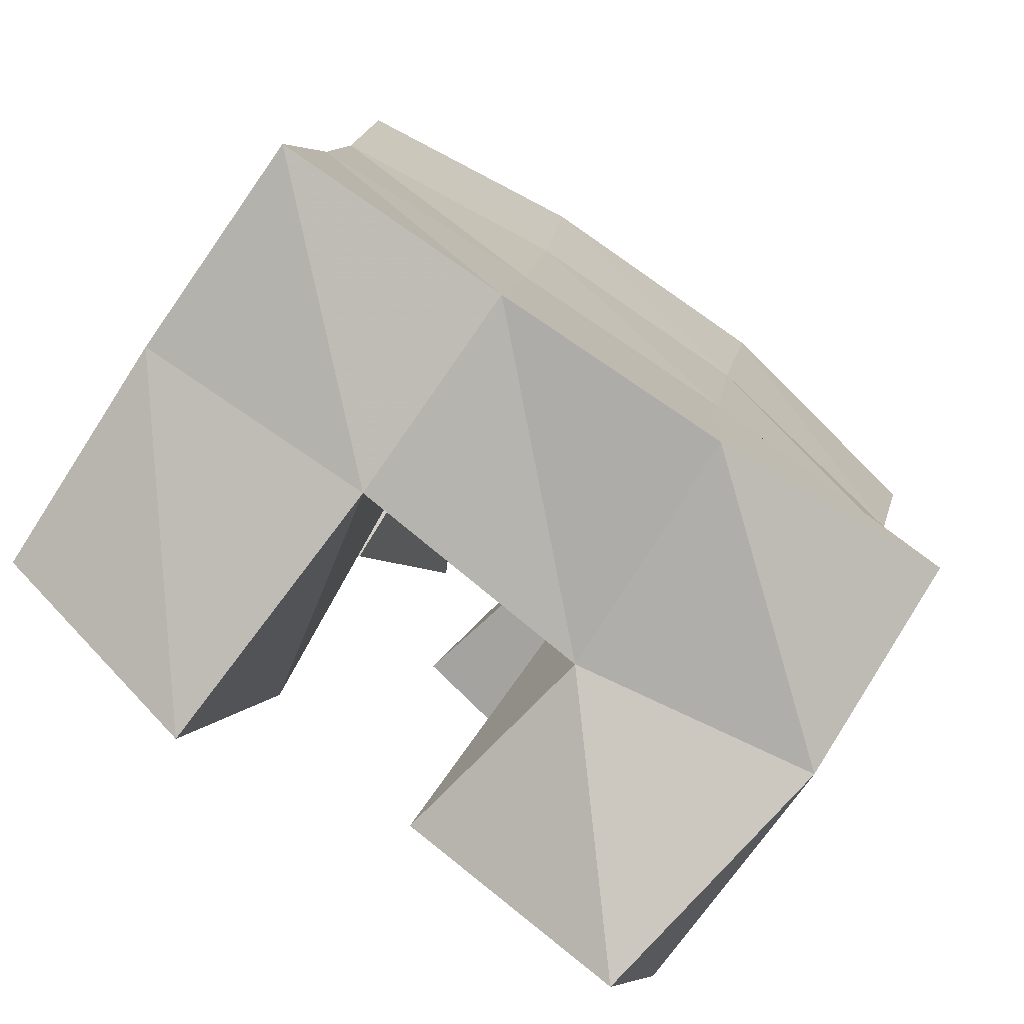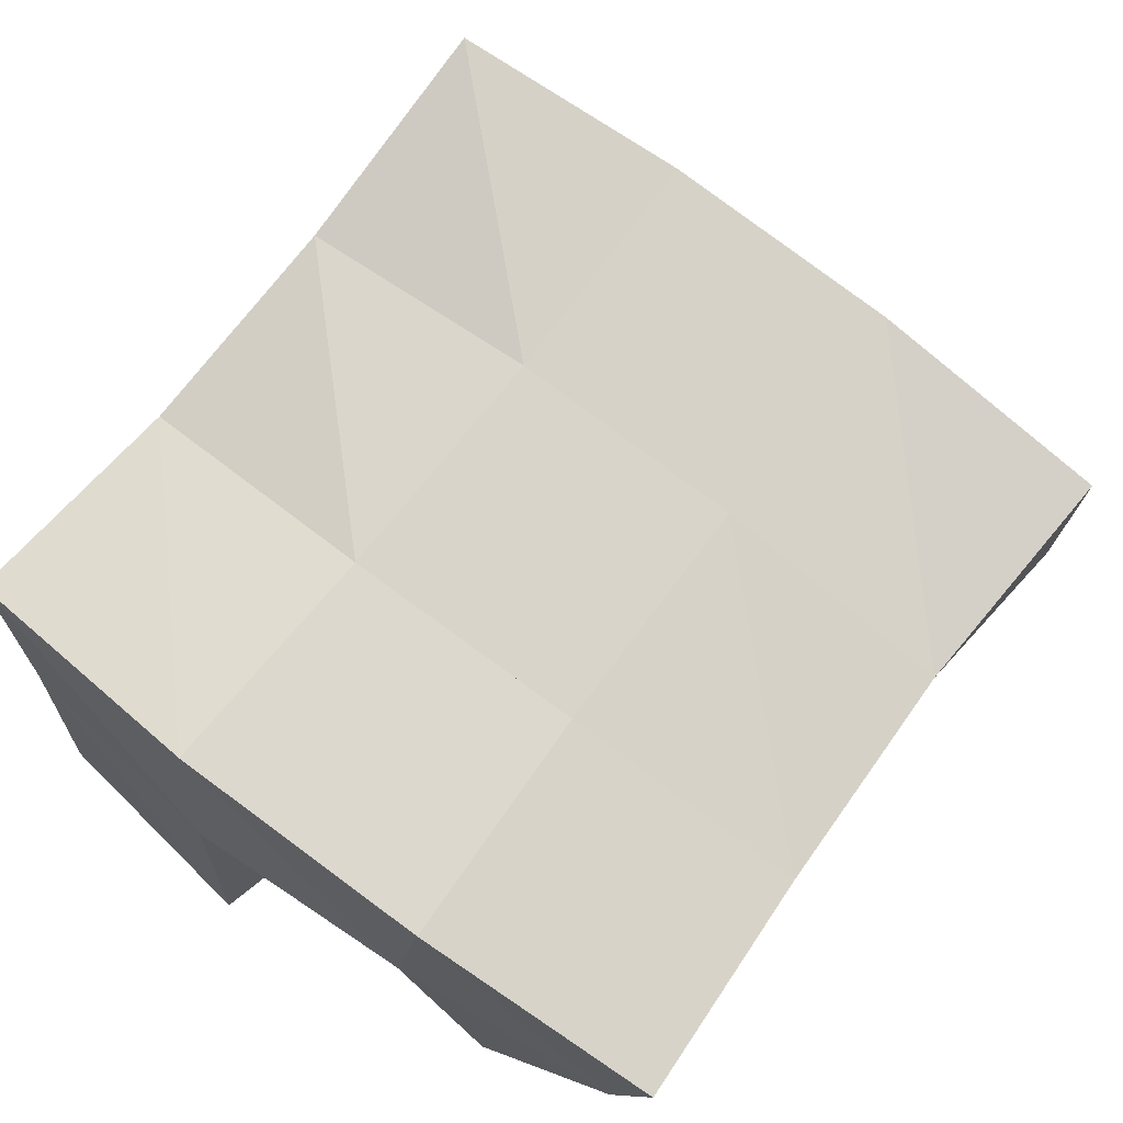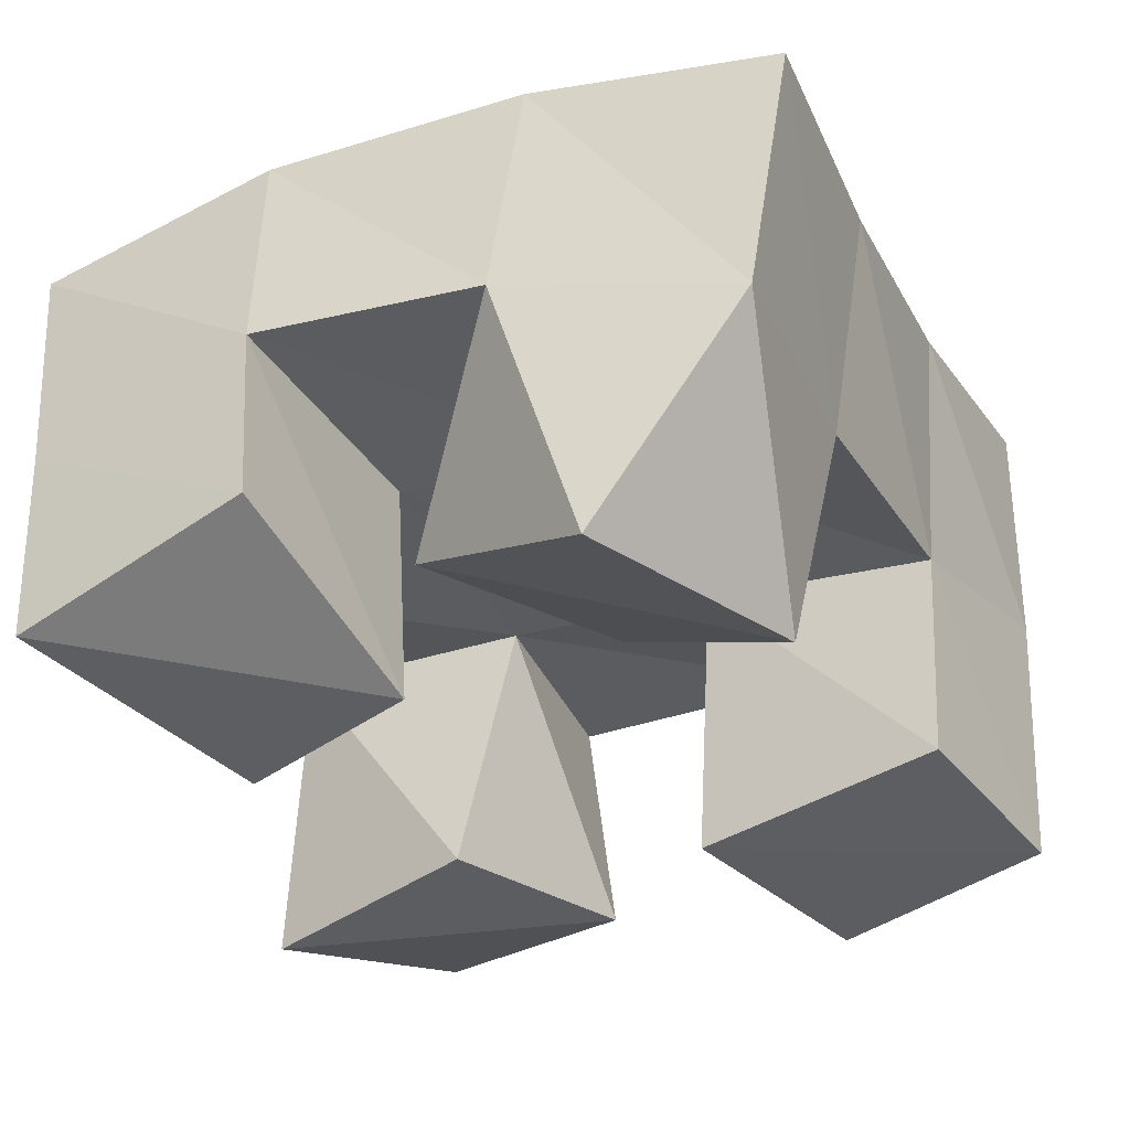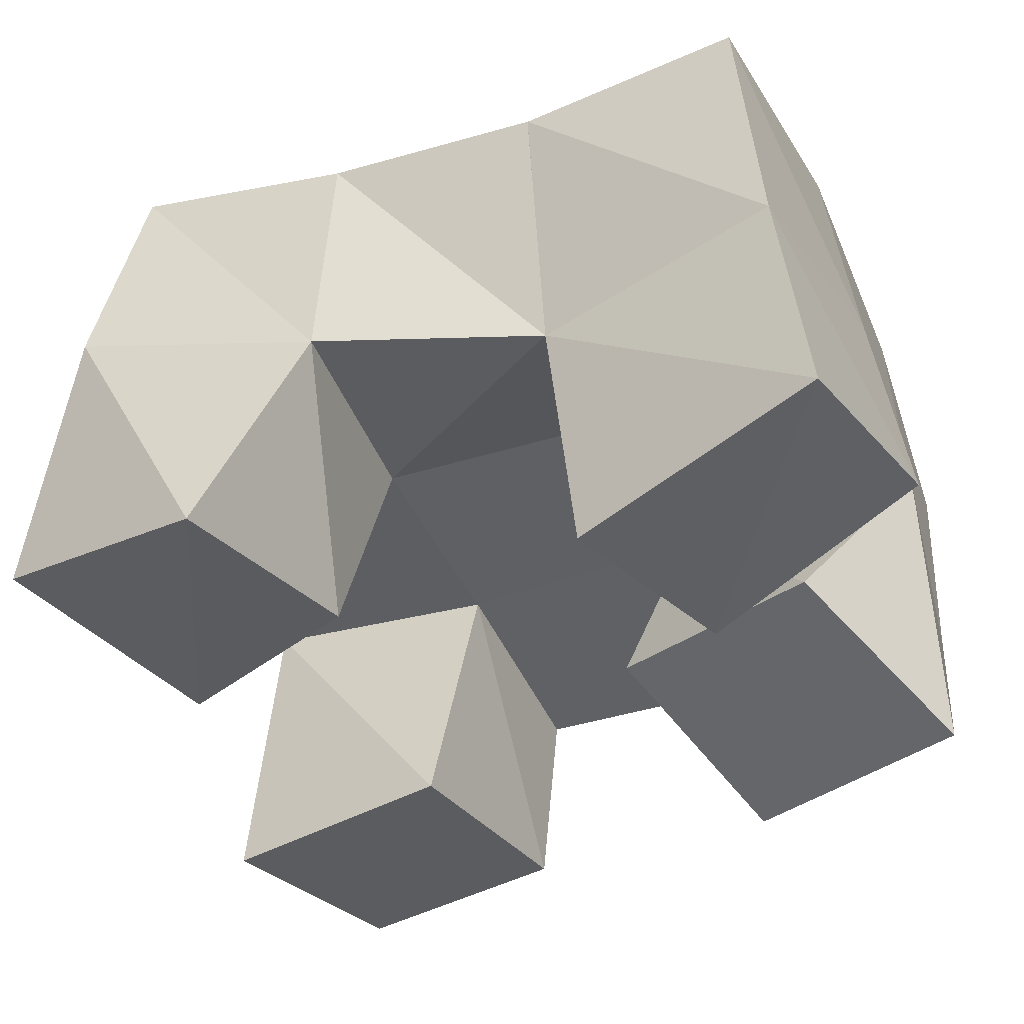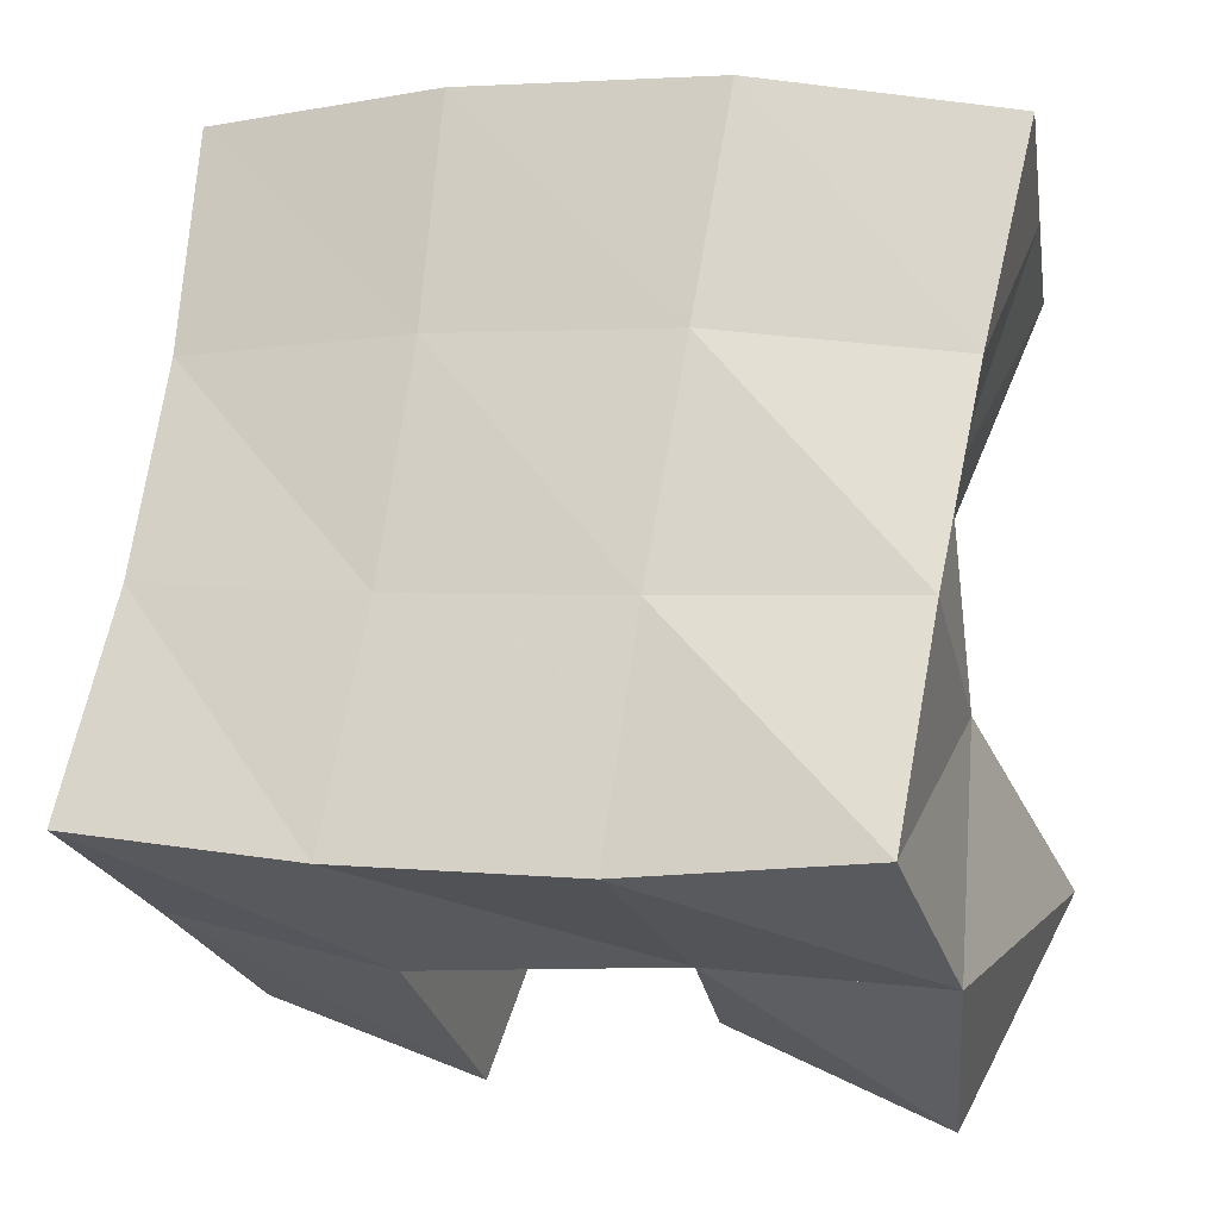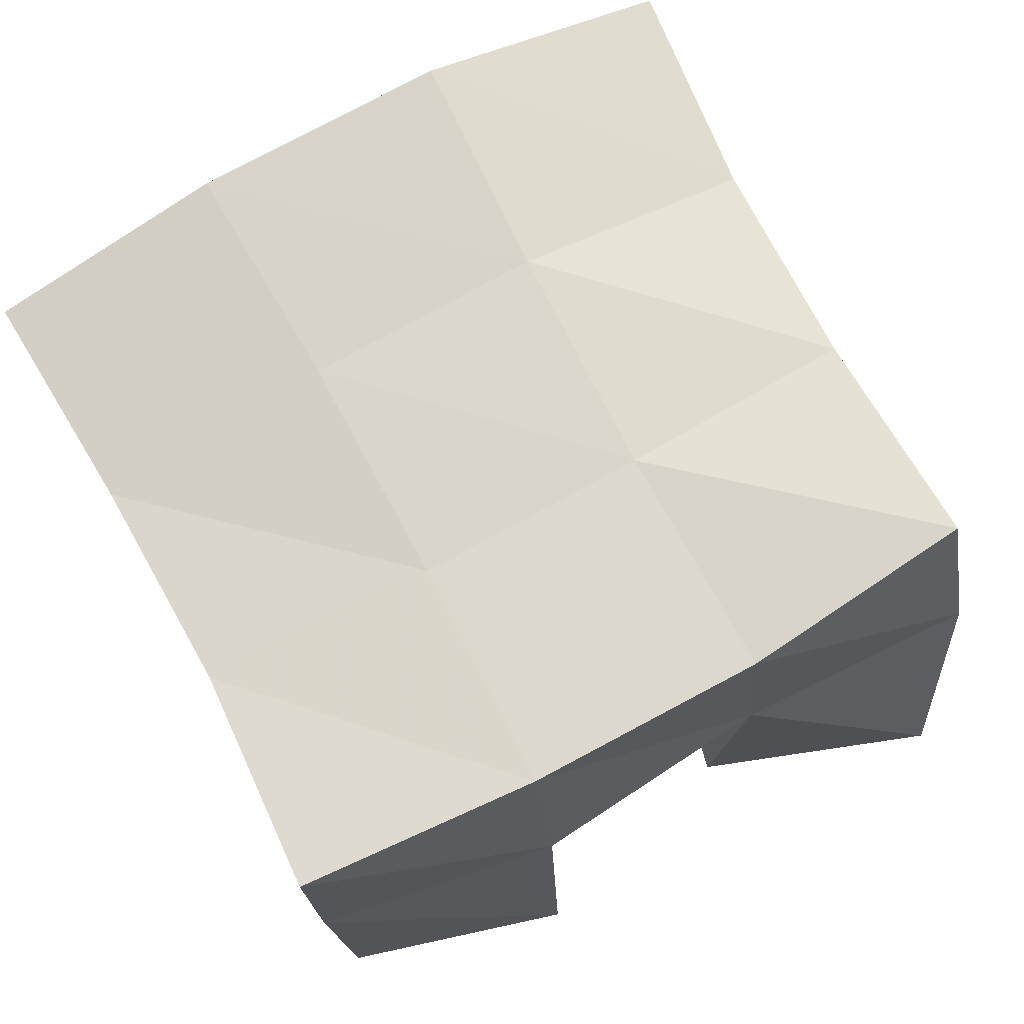
<metadata>
{"format":"obj","ext":"obj","renderer":"f3d","projection":"perspective","resolution":1024,"background":"white","views":[{"elev":-72.4,"azim":144.4,"up":"+Z"},{"elev":73.4,"azim":29.2,"up":"+Y"},{"elev":-33.5,"azim":17.1,"up":"+Y"},{"elev":-40.4,"azim":-75.5,"up":"+Y"},{"elev":-21.5,"azim":-165.3,"up":"+Z"},{"elev":72.9,"azim":144.2,"up":"+Y"}]}
</metadata>
<code>
v 0.4937 0.1133 0.9205
v 0.4842 0.1684 0.9334
v 0.5393 0.1088 0.945
v 0.5331 0.1567 0.9436
v 0.4707 0.1008 0.9684
v 0.4822 0.155 0.9868
v 0.5162 0.108 0.9842
v 0.5304 0.157 0.99
v 0.5673 0.122 1.035
v 0.5681 0.1556 1.05
v 0.605 0.1015 1.058
v 0.6145 0.1466 1.055
v 0.5407 0.1173 1.079
v 0.5615 0.158 1.103
v 0.5794 0.1 1.104
v 0.61 0.1465 1.103
v 0.4945 0.1 1.04
v 0.4849 0.1469 1.037
v 0.5325 0.101 1.06
v 0.5247 0.1575 1.047
v 0.4692 0.1073 1.092
v 0.4651 0.1511 1.086
v 0.5184 0.1196 1.106
v 0.5134 0.1606 1.099
v 0.5889 0.1 0.9384
v 0.5868 0.161 0.9453
v 0.6339 0.1048 0.9574
v 0.6364 0.1563 0.9613
v 0.5699 0.1 0.989
v 0.5752 0.1534 0.9978
v 0.6209 0.1071 1.002
v 0.6233 0.1487 1.005
v 0.4875 0.2143 0.943
v 0.5368 0.2094 0.9452
v 0.4804 0.2046 0.9906
v 0.5302 0.2064 0.9949
v 0.4717 0.1987 1.036
v 0.5216 0.2051 1.045
v 0.4605 0.199 1.082
v 0.5126 0.2065 1.093
v 0.5869 0.2071 0.9522
v 0.5787 0.2042 1.001
v 0.5721 0.2035 1.051
v 0.5674 0.2051 1.1
v 0.6368 0.2047 0.9627
v 0.6276 0.2001 1.01
v 0.6224 0.1964 1.056
v 0.6185 0.1976 1.104
f 1 2 4
f 3 1 4
f 2 6 8
f 4 2 8
f 6 5 7
f 8 6 7
f 5 1 3
f 7 5 3
f 8 7 3
f 4 8 3
f 2 1 5
f 6 2 5
f 9 10 12
f 11 9 12
f 10 14 16
f 12 10 16
f 14 13 15
f 16 14 15
f 13 9 11
f 15 13 11
f 16 15 11
f 12 16 11
f 10 9 13
f 14 10 13
f 17 18 20
f 19 17 20
f 18 22 24
f 20 18 24
f 22 21 23
f 24 22 23
f 21 17 19
f 23 21 19
f 24 23 19
f 20 24 19
f 18 17 21
f 22 18 21
f 25 26 28
f 27 25 28
f 26 30 32
f 28 26 32
f 30 29 31
f 32 30 31
f 29 25 27
f 31 29 27
f 32 31 27
f 28 32 27
f 26 25 29
f 30 26 29
f 2 33 34
f 4 2 34
f 33 35 36
f 34 33 36
f 35 6 8
f 36 35 8
f 6 2 4
f 8 6 4
f 36 8 4
f 34 36 4
f 33 2 6
f 35 33 6
f 6 35 36
f 8 6 36
f 35 37 38
f 36 35 38
f 37 18 20
f 38 37 20
f 18 6 8
f 20 18 8
f 38 20 8
f 36 38 8
f 35 6 18
f 37 35 18
f 18 37 38
f 20 18 38
f 37 39 40
f 38 37 40
f 39 22 24
f 40 39 24
f 22 18 20
f 24 22 20
f 40 24 20
f 38 40 20
f 37 18 22
f 39 37 22
f 4 34 41
f 26 4 41
f 34 36 42
f 41 34 42
f 36 8 30
f 42 36 30
f 8 4 26
f 30 8 26
f 42 30 26
f 41 42 26
f 34 4 8
f 36 34 8
f 8 36 42
f 30 8 42
f 36 38 43
f 42 36 43
f 38 20 10
f 43 38 10
f 20 8 30
f 10 20 30
f 43 10 30
f 42 43 30
f 36 8 20
f 38 36 20
f 20 38 43
f 10 20 43
f 38 40 44
f 43 38 44
f 40 24 14
f 44 40 14
f 24 20 10
f 14 24 10
f 44 14 10
f 43 44 10
f 38 20 24
f 40 38 24
f 26 41 45
f 28 26 45
f 41 42 46
f 45 41 46
f 42 30 32
f 46 42 32
f 30 26 28
f 32 30 28
f 46 32 28
f 45 46 28
f 41 26 30
f 42 41 30
f 30 42 46
f 32 30 46
f 42 43 47
f 46 42 47
f 43 10 12
f 47 43 12
f 10 30 32
f 12 10 32
f 47 12 32
f 46 47 32
f 42 30 10
f 43 42 10
f 10 43 47
f 12 10 47
f 43 44 48
f 47 43 48
f 44 14 16
f 48 44 16
f 14 10 12
f 16 14 12
f 48 16 12
f 47 48 12
f 43 10 14
f 44 43 14

</code>
